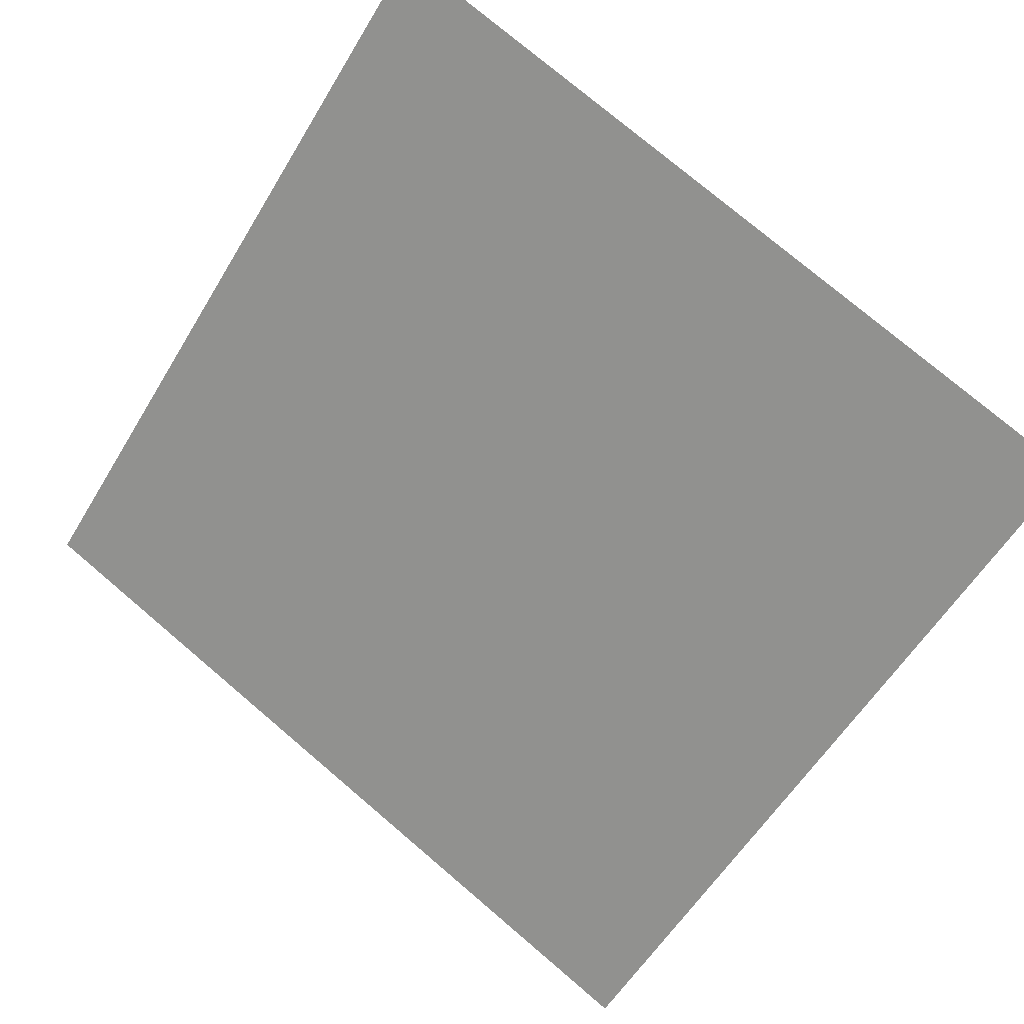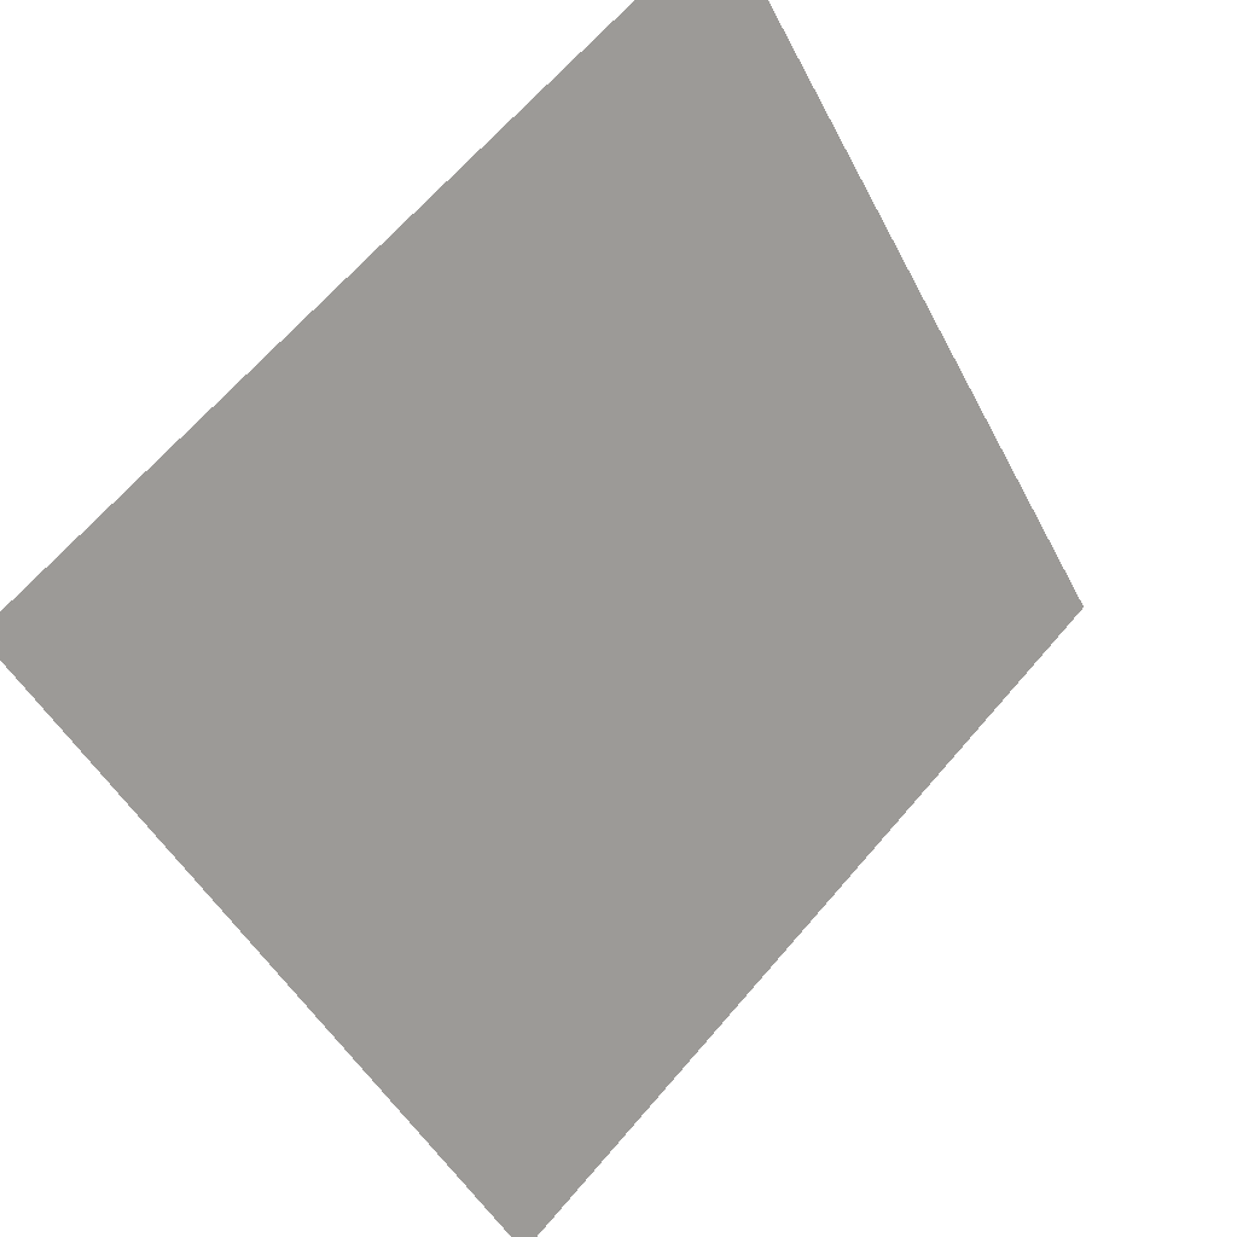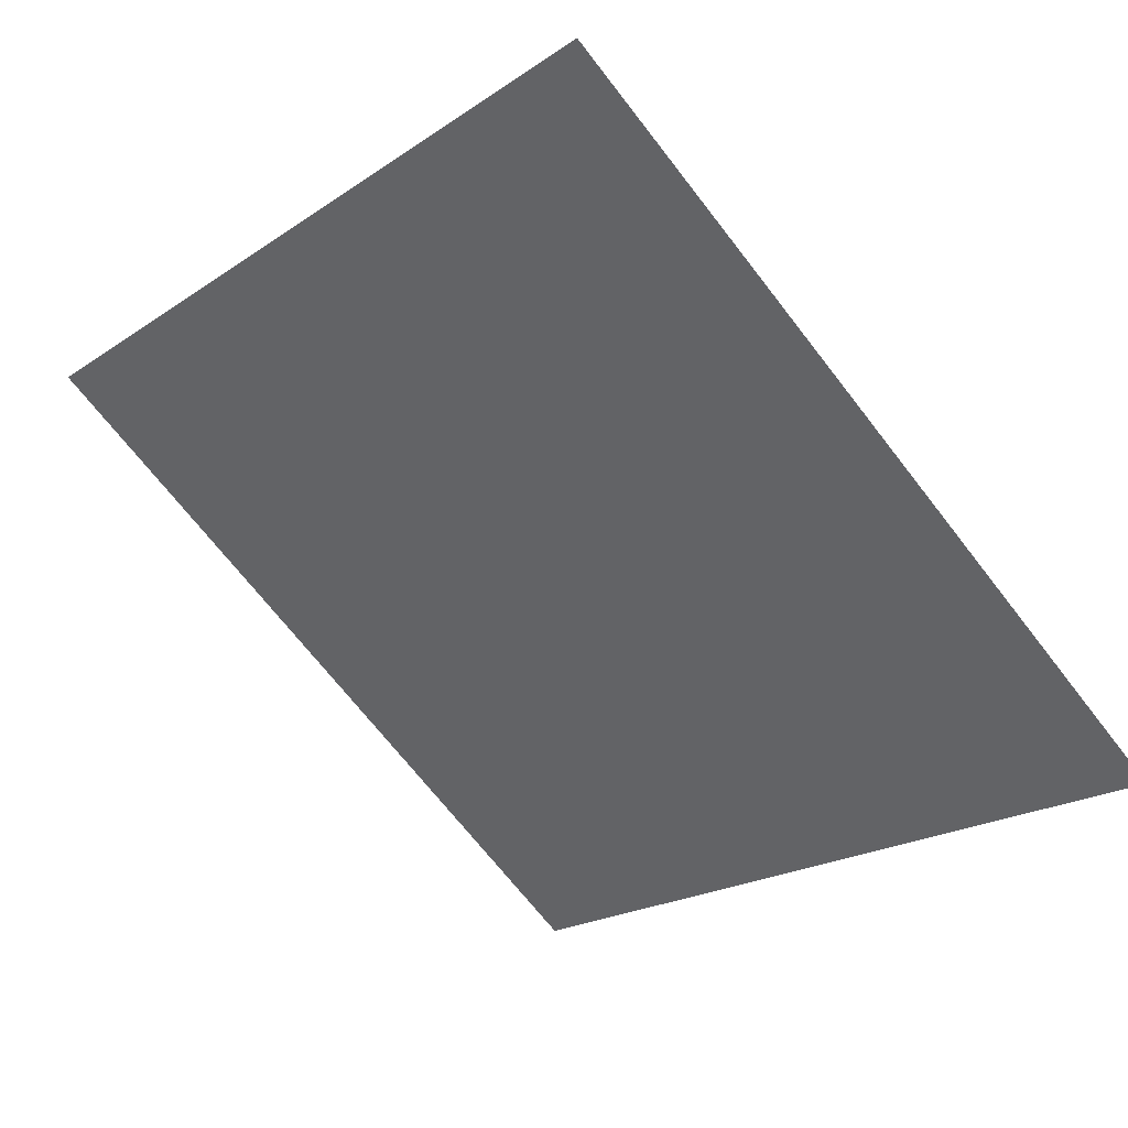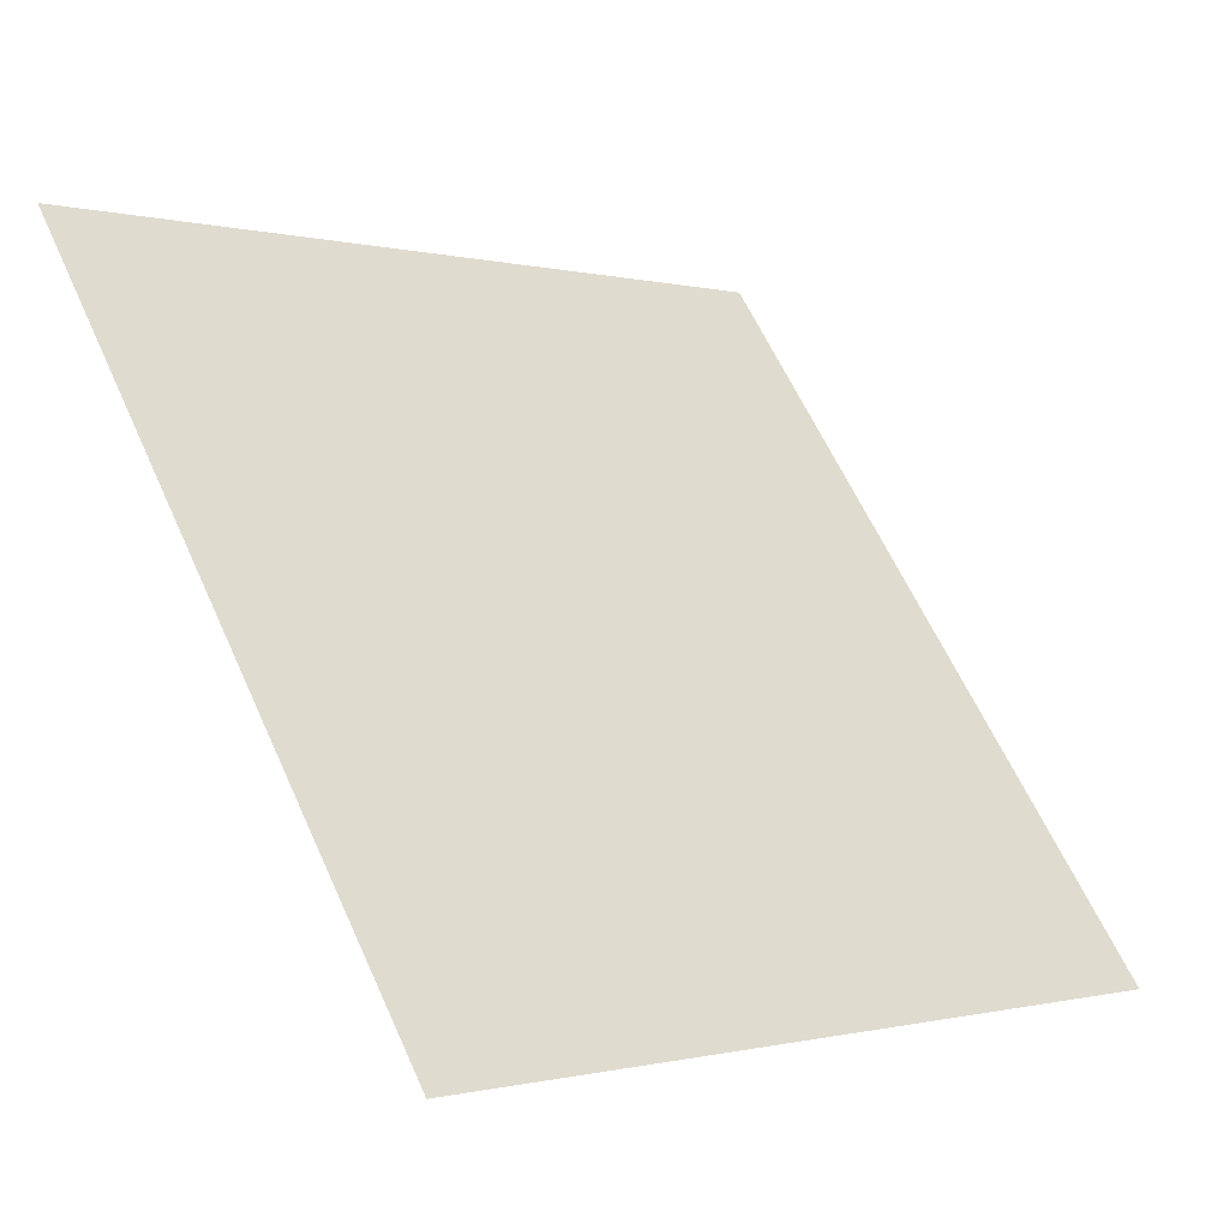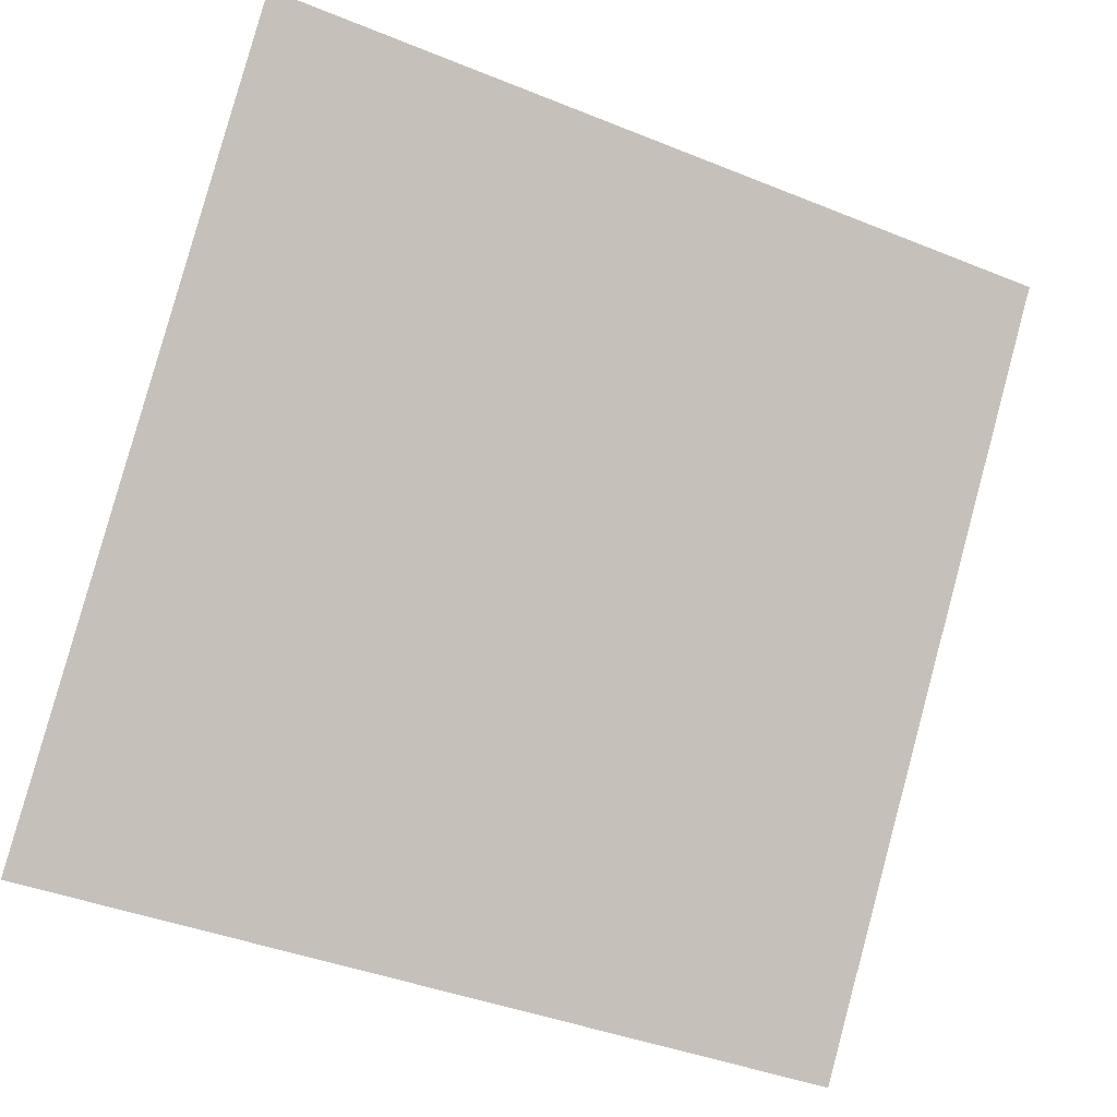
<metadata>
{"format":"obj","ext":"obj","renderer":"f3d","projection":"perspective","resolution":1024,"background":"white","views":[{"elev":78.8,"azim":-139.2,"up":"+Y"},{"elev":67.7,"azim":-50.5,"up":"+Z"},{"elev":-71.6,"azim":128.4,"up":"+Y"},{"elev":0.3,"azim":-45.2,"up":"+Z"},{"elev":-41.8,"azim":152.3,"up":"+Z"}]}
</metadata>
<code>
v 0.1541 0.6682 0.3533
v 0.1476 0.6684 0.3533
v 0.1477 0.6723 0.3586
v 0.1542 0.6722 0.3585
f 4 3 2 1

</code>
